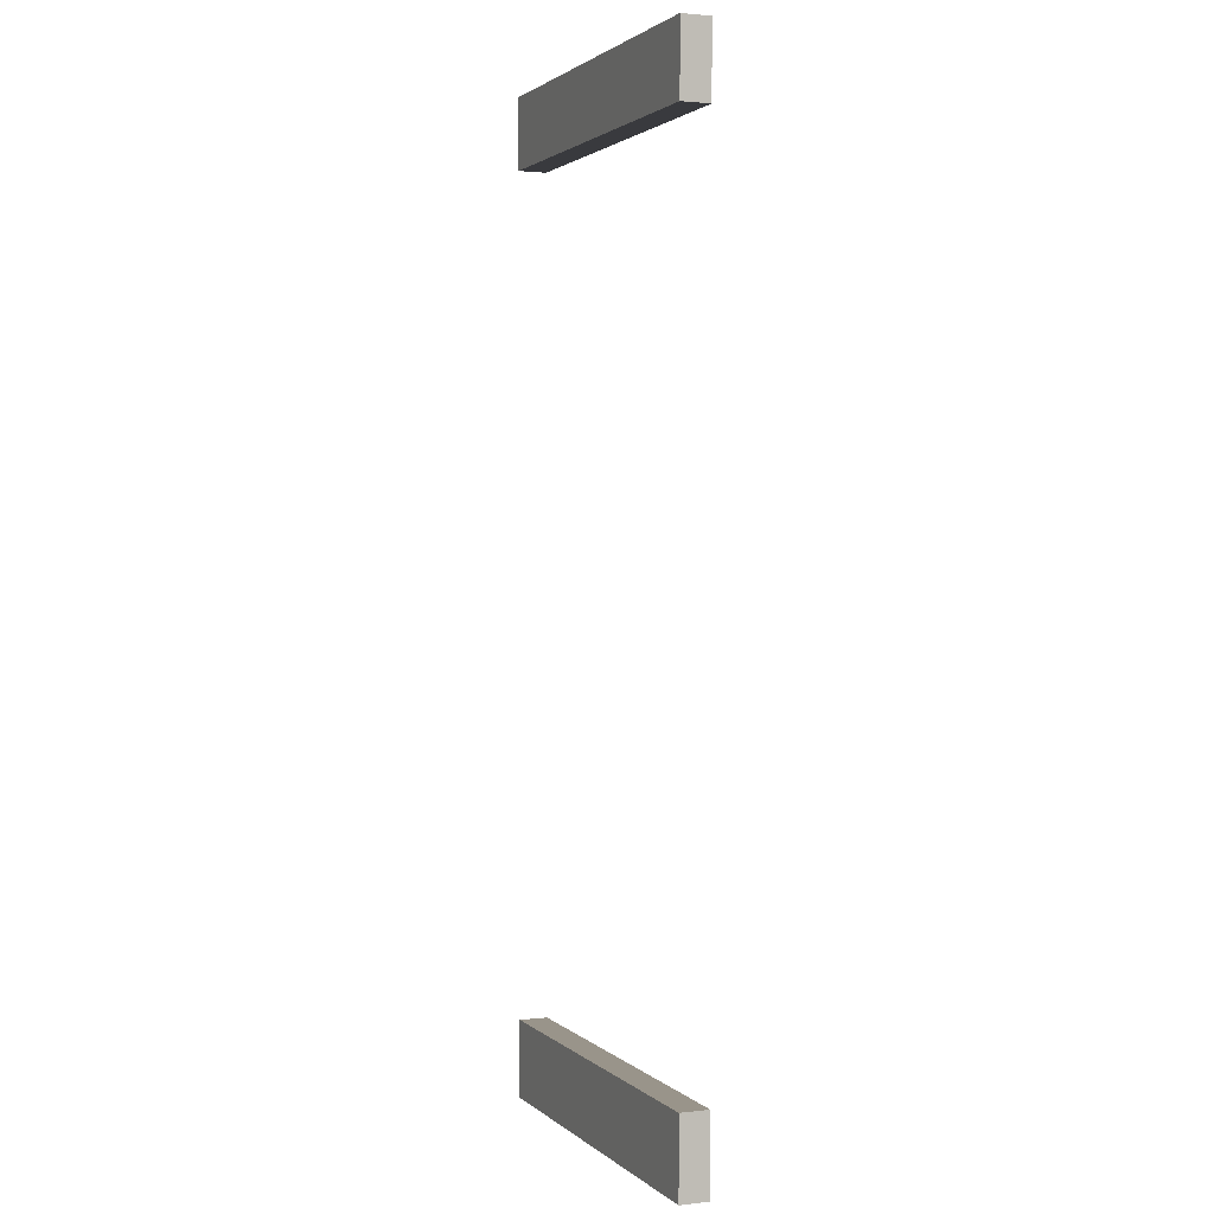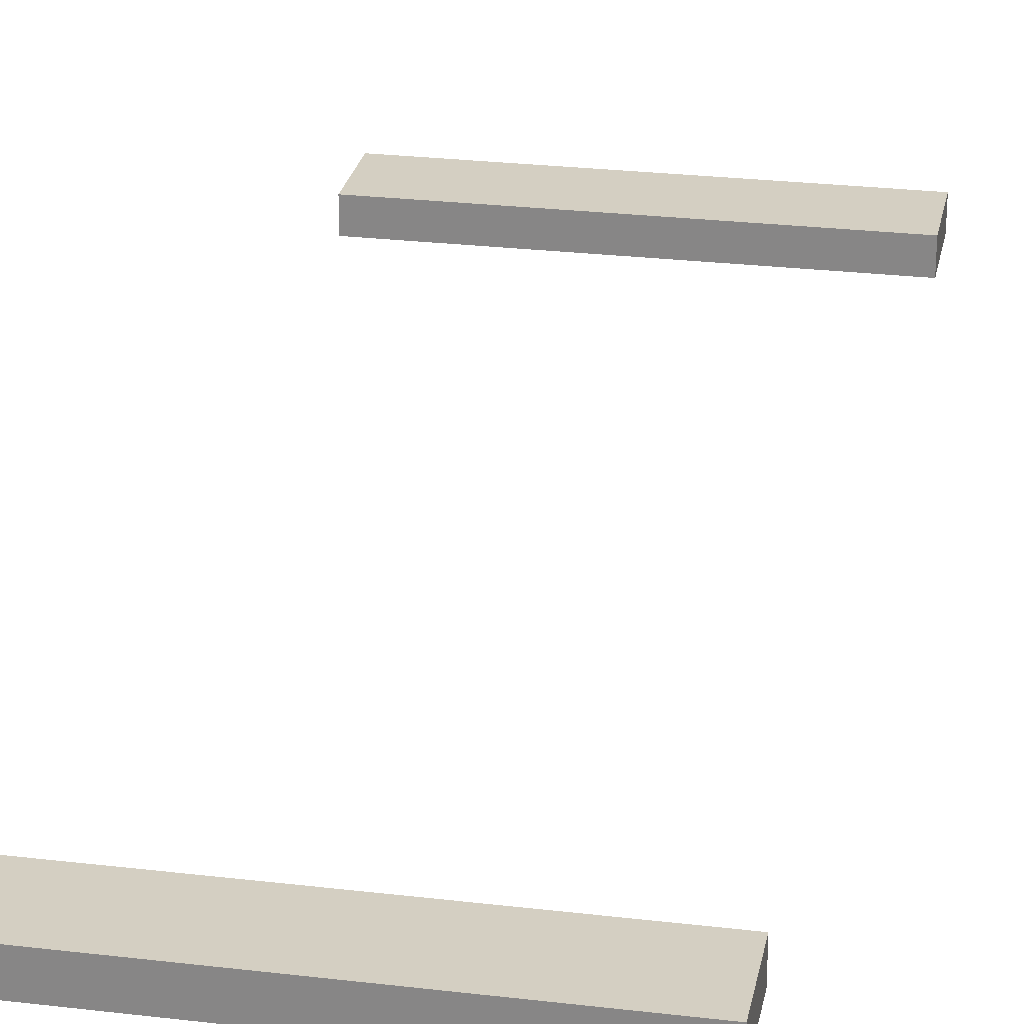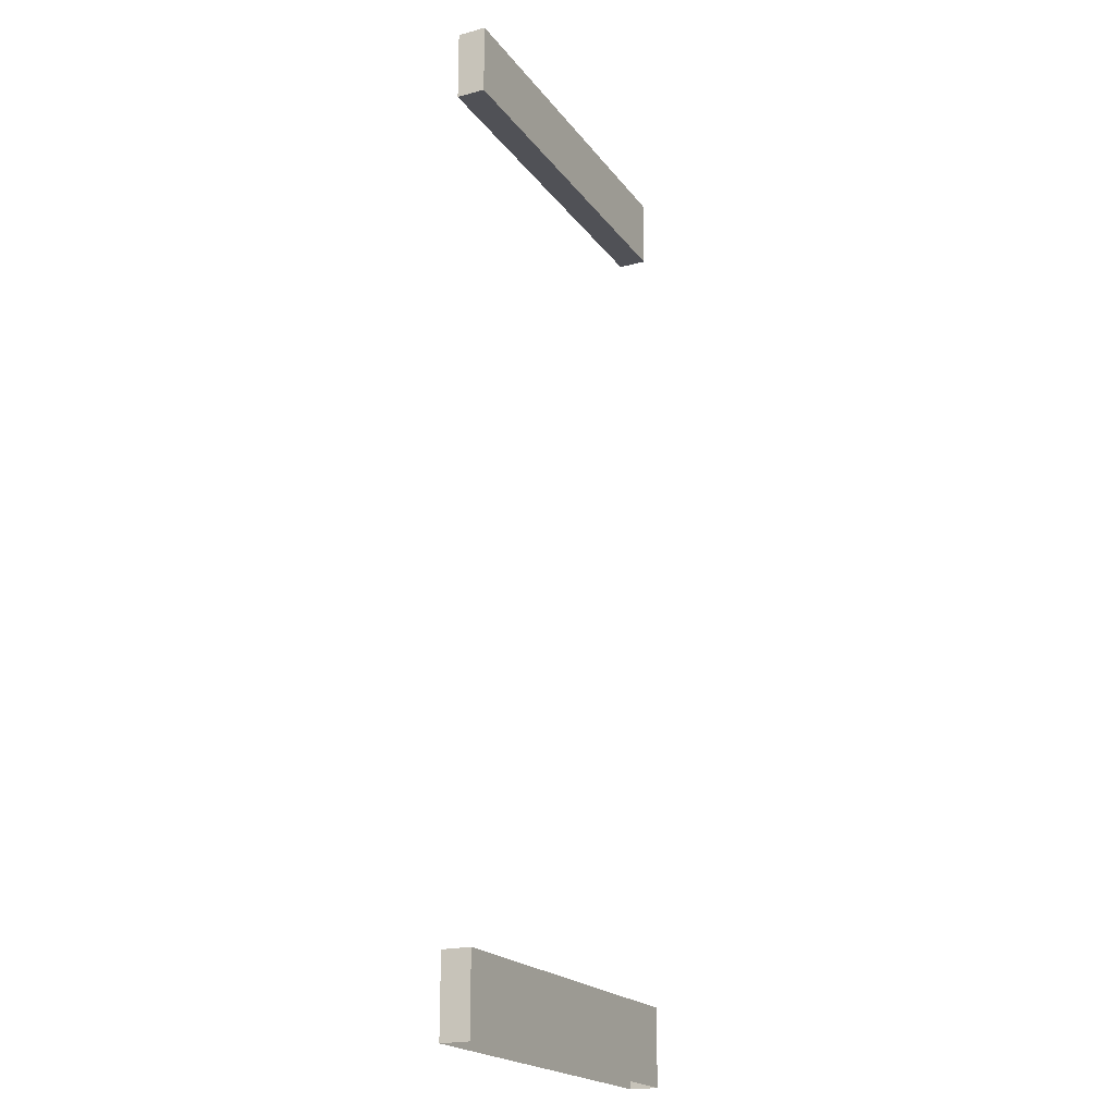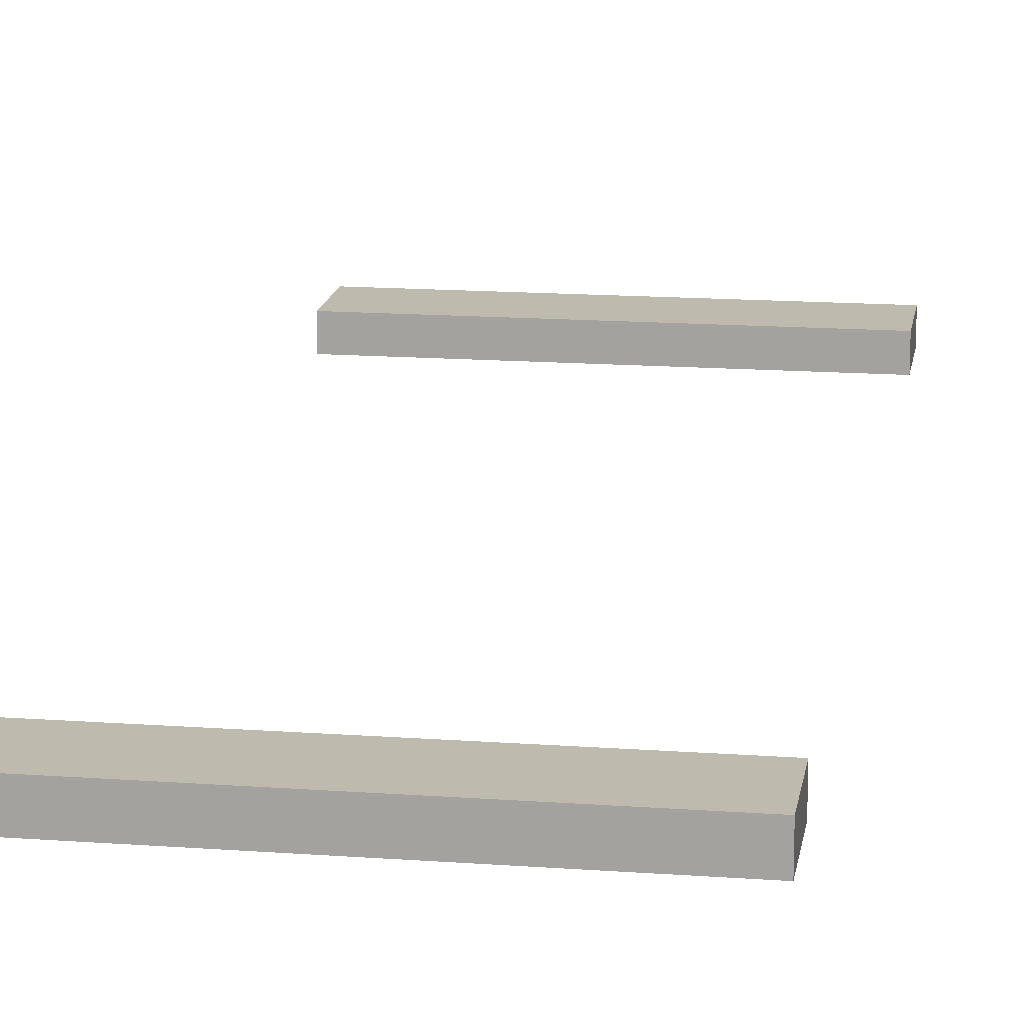
<metadata>
{"format":"obj","ext":"obj","renderer":"f3d","projection":"perspective","resolution":1024,"background":"white","views":[{"elev":1.9,"azim":67.8,"up":"+Y"},{"elev":25.7,"azim":-169.2,"up":"+Z"},{"elev":-20.5,"azim":-63.9,"up":"+Y"},{"elev":15.5,"azim":-171.2,"up":"+Z"}]}
</metadata>
<code>
v -65.9 311.3 -3.016
v -65.9 335.7 -3.016
v 65.9 335.7 -3.016
v 65.9 311.3 -3.016
v -65.9 311.3 -12.85
v -65.9 335.7 -12.85
v 65.9 335.7 -12.85
v 65.9 311.3 -12.85
v -65.9 26.46 -3.016
v -65.9 0 -3.016
v 65.9 0 -3.016
v 65.9 26.46 -3.016
v -65.9 0 -12.85
v -65.9 26.46 -12.85
v 65.9 26.46 -12.85
v 65.9 0 -12.85
f 2 3 7 6
f 5 8 4 1
f 2 1 4 3
f 6 7 8 5
f 9 10 11 12
f 15 16 13 14
f 15 14 9 12
f 10 9 14 13
f 12 11 16 15
f 7 3 4 8
f 2 6 5 1

</code>
